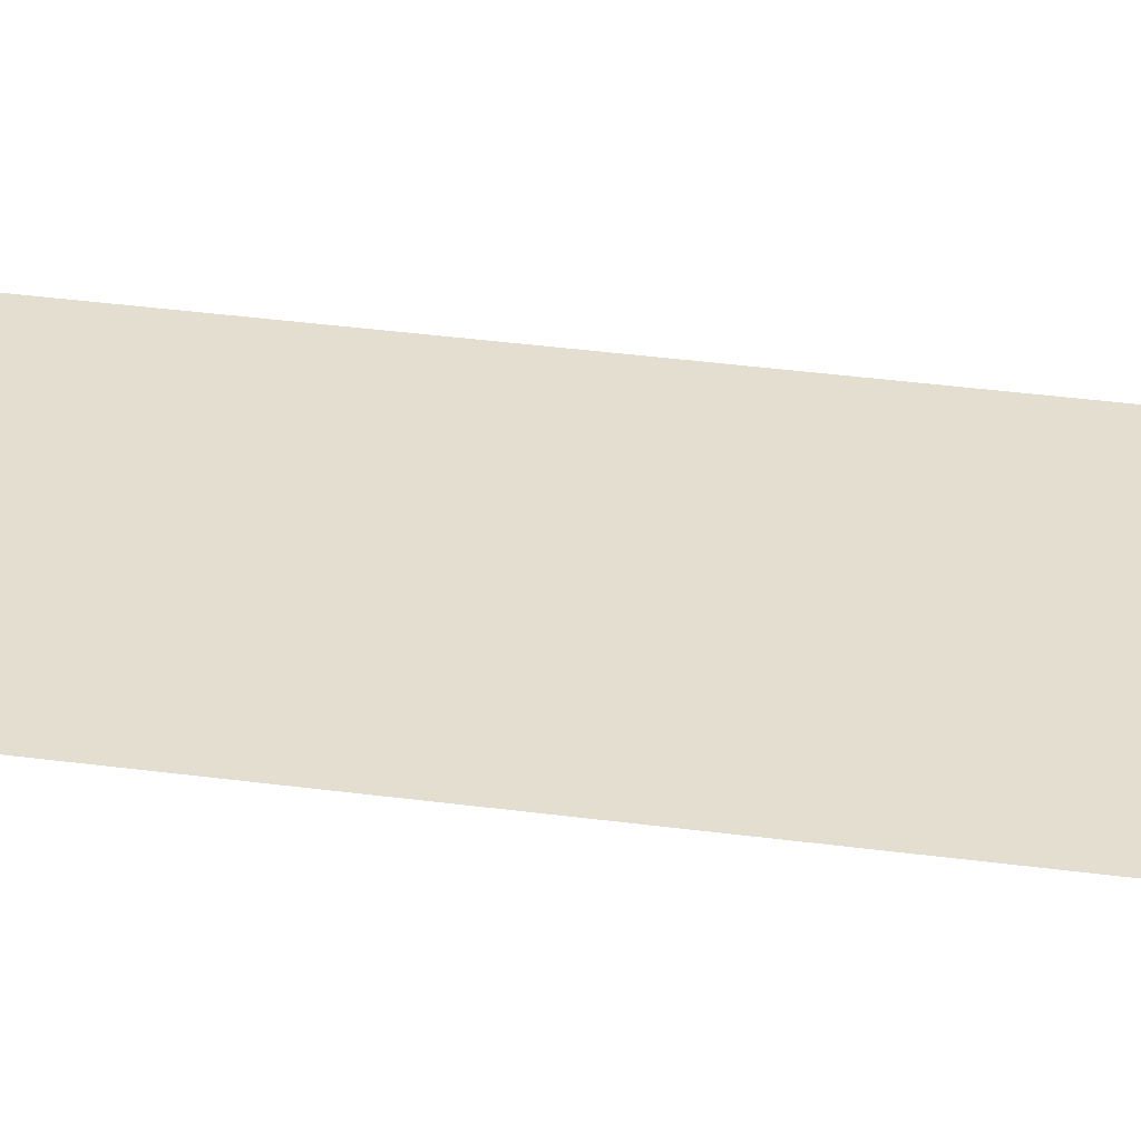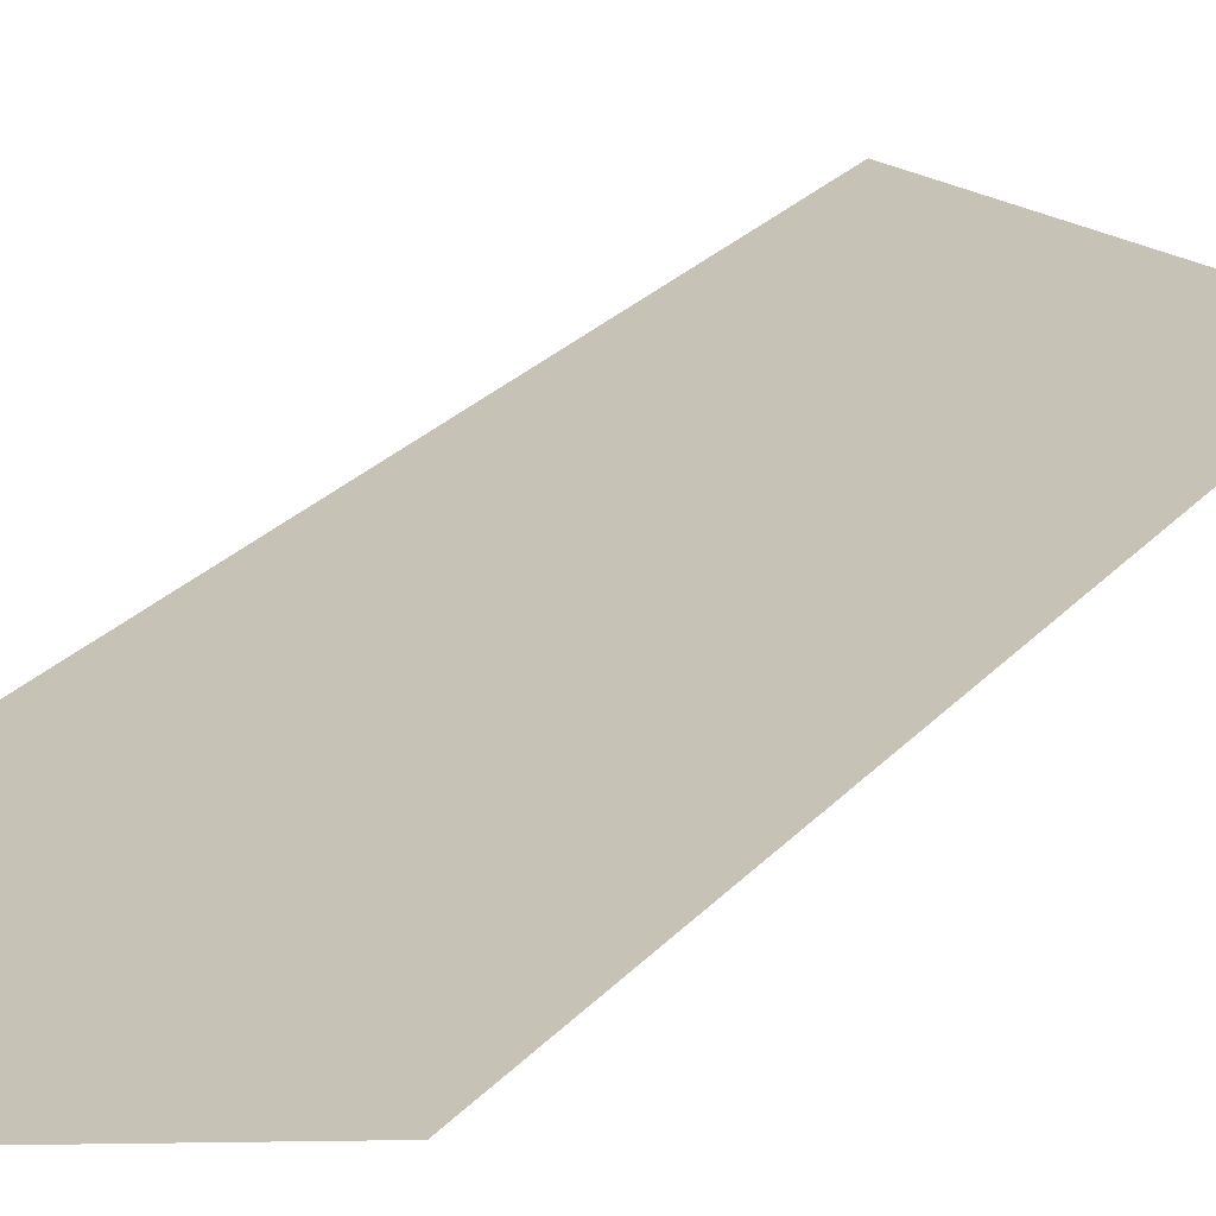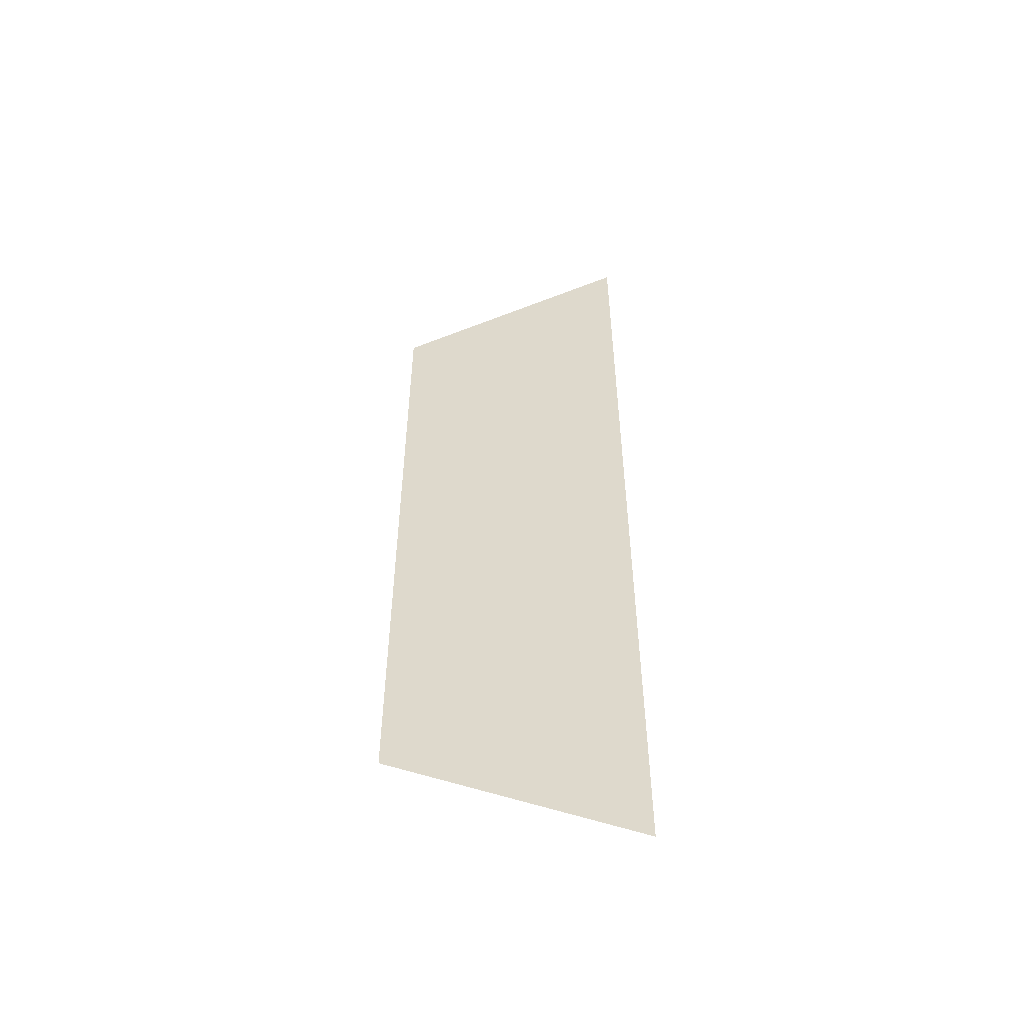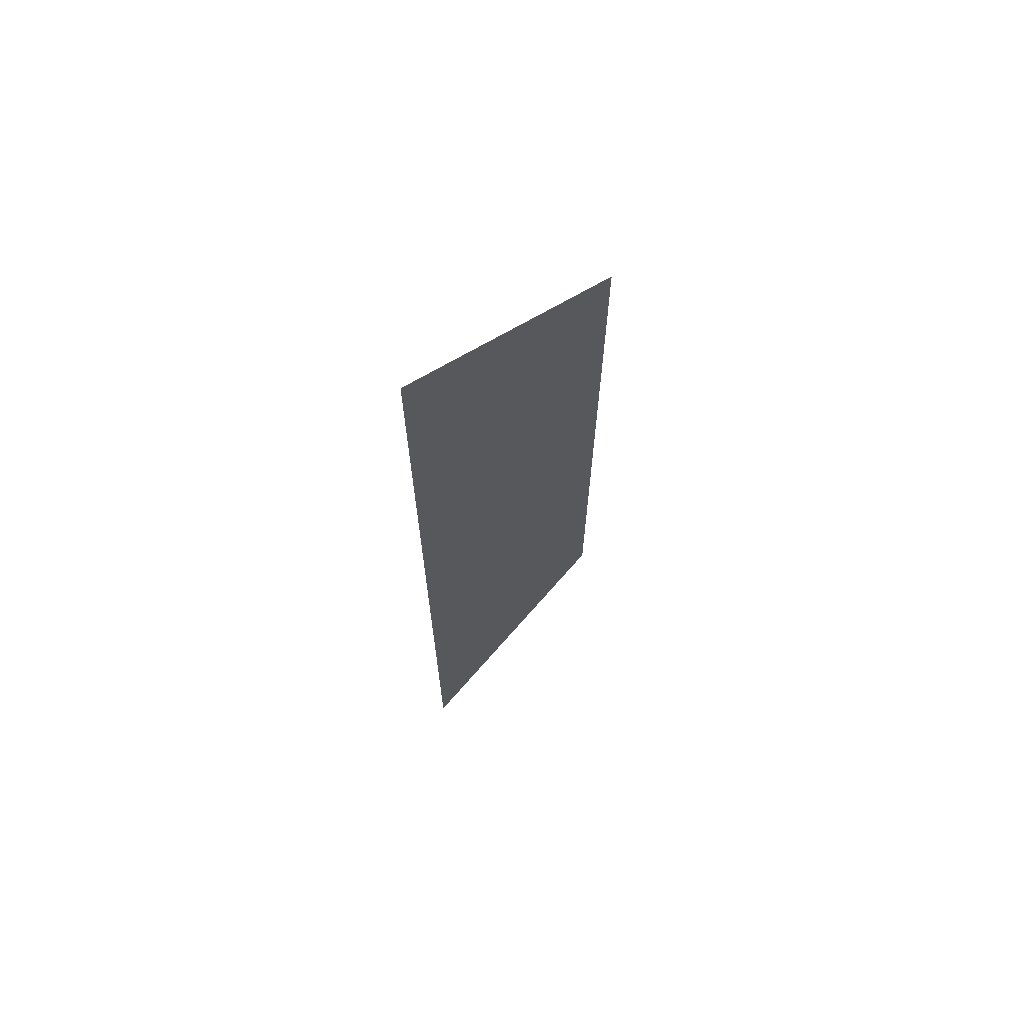
<metadata>
{"format":"obj","ext":"obj","renderer":"f3d","projection":"perspective","resolution":1024,"background":"white","views":[{"elev":35.8,"azim":100.0,"up":"+Y"},{"elev":19.2,"azim":-155.2,"up":"+Y"},{"elev":-54.1,"azim":7.5,"up":"+Z"},{"elev":68.8,"azim":136.8,"up":"+Z"}]}
</metadata>
<code>
v 4544 121.6 -2182
v 4557 121.6 -2227
v 4557 121.6 -2176
v 4557 121.6 -2227
v 4544 121.6 -2182
v 4544 121.6 -2221
f 1 2 3
f 4 5 6

</code>
